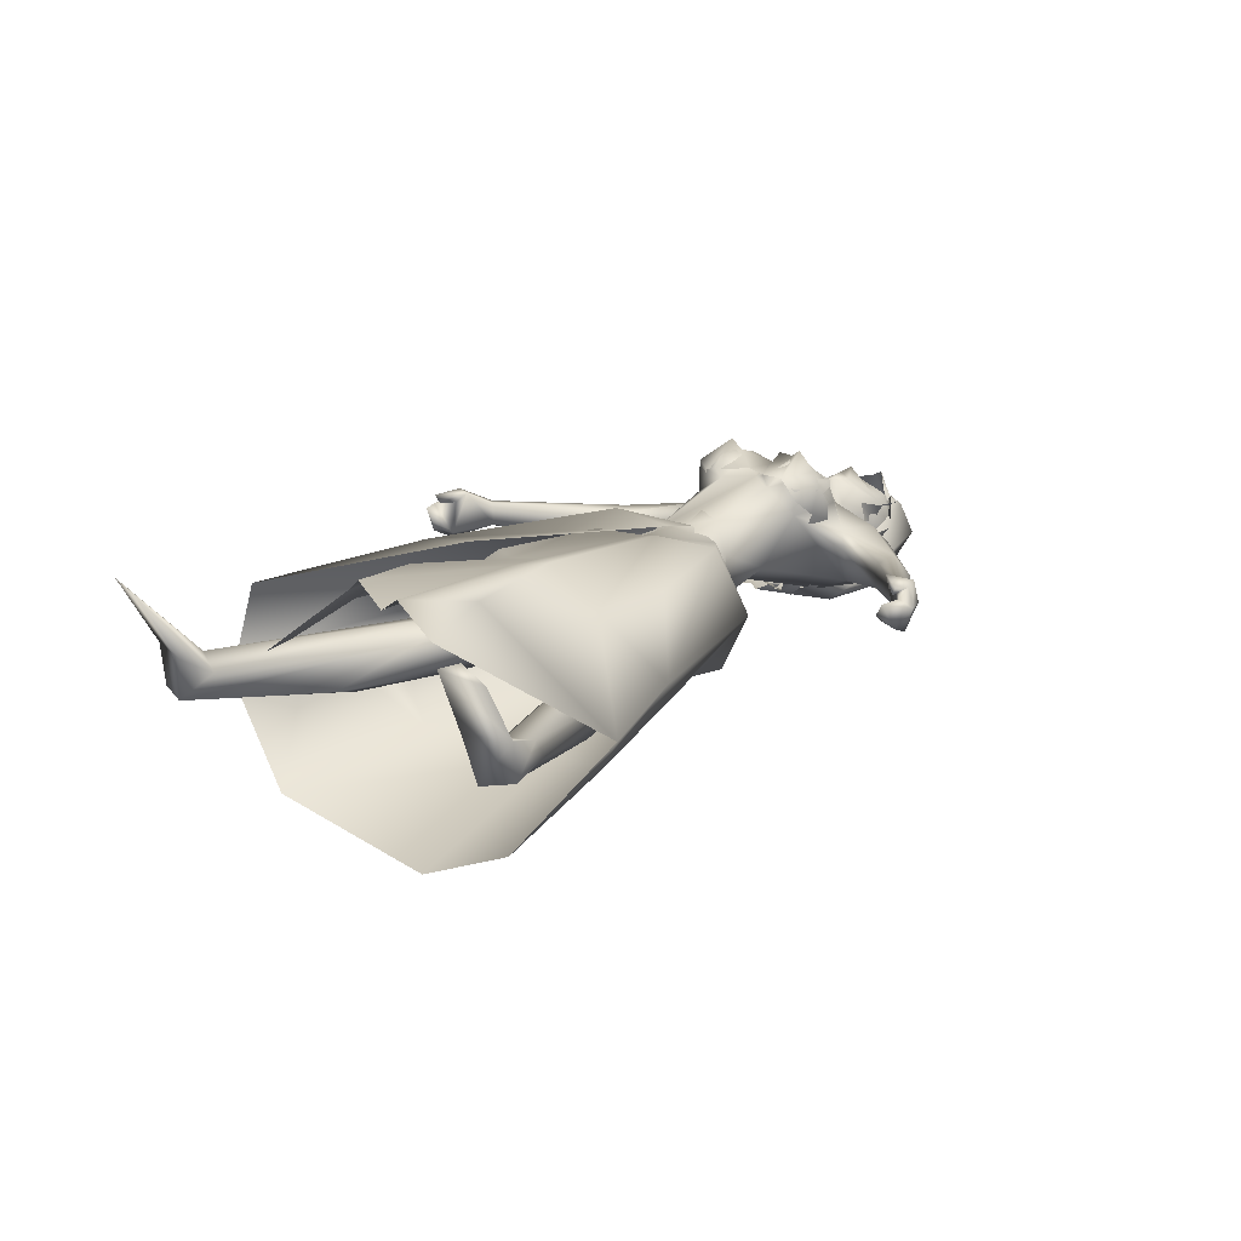
<metadata>
{"format":"obj","ext":"obj","renderer":"f3d","projection":"perspective","resolution":1024,"background":"white","views":[{"elev":16.5,"azim":127.1,"up":"+Z"}]}
</metadata>
<code>
o saree_Cylinder
v -0.9718 -0.07902 0.1809
v -1.103 -0.7009 -0.231
v -0.991 0.09637 -0.5865
v -1.001 0.381 -0.4696
v -2.176 0.02219 0.09584
v -2.24 -0.1525 -0.1235
v -2.05 -0.2251 -0.00203
v -2.086 -0.3062 -0.1461
v -1.977 0.02256 -0.3279
v -2.003 0.2412 -0.2734
v -2.094 0.2461 0.08192
v -2.052 0.02153 0.09356
v -2.183 -0.1507 -0.01013
v -2.178 -0.2516 -0.1571
v -2.135 -0.1656 -0.3118
v -2.126 0.02461 -0.3796
v -2.161 0.2254 -0.3004
v -2.186 0.3002 -0.1308
v -2.312 0.1368 -0.0649
v -2.293 0.109 0.03413
v -2.289 0.02682 0.07472
v -2.295 -0.09654 0.05002
v -2.313 -0.1182 -0.06476
v -2.321 -0.1072 -0.1885
v -2.331 0.009043 -0.2306
v -2.32 0.09524 -0.1909
v -2.715 0.03645 0.1905
v -2.718 0.05094 0.2261
v -2.727 -0.05549 0.2145
v -2.319 -0.1176 0.04056
v -2.284 -0.08079 0.06805
v -2.158 -0.2506 0.06679
v -2.132 -0.1372 0.1356
v -1.824 -0.3789 -0.1763
v -1.112 -0.6136 0.05293
v -2 -0.1068 0.1049
v -0.9919 0.1464 0.05303
v -0.9686 0.000252 0.116
v -2.006 0.09581 0.1141
v -0.9605 -0.1066 0.151
v -1.59 -0.4 0.1123
v -1.565 -0.2224 0.1371
v -1.614 -0.4273 -0.08989
v -1.57 -0.517 -0.1649
v -1.533 0.2562 0.02564
v -1.475 -0.3241 -0.3988
v -1.274 0.06272 0.07949
v -1.287 -0.4272 -0.005202
v -1.344 -0.6308 -0.1533
v -1.018 -0.4384 -0.493
v -1.076 0.6668 -0.1238
v -1.242 -0.1501 0.1544
v -1.434 0.04122 0.1403
v -0.9712 0.05268 0.1513
v -1.762 0.306 0.04238
v -1.68 -0.3209 0.01495
v -1.948 -0.2229 -0.3103
v -1.582 0.06893 -0.4361
v -1.45 0.3357 -0.3754
v -1.549 0.4784 -0.1351
v -1.743 -0.2631 0.07186
v -1.561 -0.06475 0.1159
v -1.516 0.1041 0.1396
v -1.684 -0.004259 0.0991
v -1.4 -0.5036 -0.1548
v -2.78 -0.2135 0.05401
v -2.663 -0.1995 0.07107
v -2.663 0.2068 0.06161
v -2.739 -0.1912 -0.01862
v -2.663 0.163 -0.05279
v -2.743 0.2129 0.03263
v -2.74 -0.1778 -0.1391
v -2.662 -0.152 -0.1355
v -2.678 0.08979 -0.2025
v -2.74 0.1709 -0.1567
v -2.723 -0.1047 -0.2118
v -2.681 -0.08599 -0.1895
v -2.723 0.09776 -0.2238
v -2.714 -0.00388 -0.1874
v -2.689 0.001171 -0.1809
v -2.673 0.2241 0.1544
v -2.735 -0.2169 0.1515
v -2.764 -0.1167 0.1968
v -2.765 0.1325 0.1822
v -2.768 -0.1987 0.1421
v -2.768 0.2041 0.15
v -2.596 -0.1383 0.1678
v -2.598 0.1343 0.1761
v -2.625 0.00047 0.1856
v -2.608 0.1825 0.1094
v -2.595 0.06893 0.1814
v -2.702 -0.1174 0.2502
v -2.703 -0.07696 0.2191
v -2.664 -0.212 0.1771
v -2.707 0.1031 0.2243
v -2.701 0.1324 0.2434
v -2.696 0.191 0.1888
f 18 20 11
f 15 14 6
f 12 5 13
f 16 15 24
f 60 18 11
f 59 10 18
f 34 8 57
f 58 9 59
f 7 13 8
f 8 14 57
f 57 15 16
f 10 9 17
f 10 17 18
f 13 5 21
f 20 21 5
f 6 13 22
f 18 17 19
f 6 23 24
f 31 30 32
f 32 30 23
f 32 14 8
f 45 55 39
f 11 12 39
f 12 13 7
f 5 33 41
f 54 63 53
f 52 53 64
f 33 32 43
f 48 52 56
f 12 53 39
f 59 60 51
f 11 20 12
f 52 1 53
f 64 53 12
f 2 40 52
f 54 37 47
f 3 58 4
f 50 58 3
f 12 36 62
f 62 61 56
f 46 44 57
f 12 62 64
f 47 45 63
f 50 49 46
f 32 8 34
f 21 31 33
f 32 6 14
f 51 60 45
f 35 49 2
f 2 49 50
f 51 47 37
f 73 67 69
f 94 82 66
f 81 68 71
f 71 70 74
f 68 70 71
f 73 69 72
f 77 73 72
f 80 77 76
f 78 74 80
f 81 97 88
f 96 97 84
f 28 95 27
f 66 82 85
f 81 71 86
f 28 27 91
f 88 95 28
f 93 92 87
f 27 93 89
f 92 94 87
f 94 67 87
f 68 81 90
f 90 81 88
f 67 94 66
f 94 92 83
f 92 93 83
f 93 87 89
f 96 95 88
f 14 13 6
f 16 25 17
f 58 57 9
f 18 19 20
f 17 25 26
f 42 41 35
f 63 54 47
f 50 46 58
f 63 45 39
f 38 54 53
f 40 1 52
f 64 62 52
f 4 59 51
f 45 60 55
f 46 57 58
f 93 27 29
f 75 74 78
f 24 15 6
f 25 16 24
f 55 60 11
f 60 59 18
f 9 10 59
f 13 14 8
f 14 15 57
f 9 57 16
f 9 16 17
f 22 13 21
f 23 6 22
f 17 26 19
f 33 31 32
f 6 32 23
f 55 11 39
f 36 12 7
f 42 5 41
f 41 33 43
f 52 62 56
f 53 63 39
f 20 5 12
f 1 38 53
f 48 2 52
f 58 59 4
f 36 61 62
f 44 34 57
f 49 65 46
f 65 44 46
f 43 32 44
f 32 34 44
f 5 21 33
f 47 51 45
f 35 41 49
f 41 43 49
f 43 44 49
f 67 66 69
f 75 71 74
f 76 77 72
f 79 80 76
f 79 78 80
f 97 96 88
f 97 81 84
f 81 86 84
f 95 96 84
f 27 95 84
f 27 89 91
f 91 88 28
f 82 94 83
f 85 82 83
f 93 29 83
f 29 27 83
o body.001_omino.012
v -2.067 -0.004799 -0.02867
v -2.159 -0.000423 -0.1943
v -2.163 0.2125 -0.06398
v -2.171 -0.2146 -0.06606
v -2.082 0.2016 0.0144
v -2.108 -0.2019 0.007636
v -2.161 0.1859 -0.2182
v -2.165 -0.1784 -0.2157
v -2.201 0.06535 0.05837
v -2.23 -0.06998 0.0588
v -2.098 0.08406 -0.264
v -2.103 -0.08442 -0.265
v -2.012 0.2138 -0.1954
v -1.929 0.1503 -0.2305
v -1.954 -0.1629 -0.2474
v -2.04 -0.06468 0.02404
v -1.798 0.1247 -0.1568
v -1.815 -0.1555 -0.1833
v -1.625 -0.3694 -0.1091
v -1.597 0.2681 -0.01579
v -1.62 0.2037 -0.0475
v -1.619 -0.2565 -0.08007
v -1.601 -0.2441 -0.1639
v -1.478 0.3065 -0.06286
v -1.193 0.3299 -0.2033
v -1.212 -0.408 -0.2472
v -1.319 0.3888 -0.2428
v -1.345 -0.4557 -0.2898
v -0.6548 0.5398 0.1583
v -0.717 -0.711 0.1386
v -0.7615 0.4916 -0.1844
v -0.8173 -0.6024 -0.2059
v -0.8493 0.5418 -0.1808
v -0.6149 0.502 0.1466
v -0.7946 0.5856 -0.1665
v -0.8533 -0.6906 -0.1896
v -0.6686 0.6032 0.1103
v -0.8307 0.4713 -0.181
v -0.7719 0.5934 -0.05235
v -0.8443 -0.6992 -0.06619
v -0.7351 0.4659 -0.05327
v -0.805 -0.5756 -0.08327
v -0.8667 0.4552 -0.1179
v -0.9083 -0.5613 -0.1437
v -0.6778 -0.5958 0.1224
v -2.258 0.0577 -0.224
v -2.254 -0.06372 -0.2293
v -2.876 -0.1617 0.04841
v -2.884 0.2864 -0.1845
v -2.893 -0.2817 -0.1864
v -2.905 -0.278 -0.01178
v -2.481 0.07201 -0.1217
v -2.517 0.1268 -0.08868
v -2.513 -0.1293 -0.08693
v -2.617 0.1723 0.06179
v -2.61 -0.1737 0.09308
v -2.812 0.1438 -0.2143
v -2.81 -0.1471 -0.2147
v -2.921 0.07516 0.02857
v -3.018 -0.04102 -0.008853
v -2.946 0.1398 -0.00647
v -3.032 0.07778 -0.09012
v -3.023 -0.07852 -0.06731
v -3.004 -0.07312 -0.1479
v -2.789 0.2562 -0.1663
v -2.796 -0.2647 -0.1677
v -2.31 0.1362 -0.002426
v -2.486 -0.07083 -0.121
v -2.773 -0.002513 -0.2005
v -3.025 0.02649 -0.001873
v -2.283 -0.8788 0.06187
v -2.224 0.8186 0.05446
v -2.233 0.8298 -0.009607
v -2.185 0.8159 -0.08581
v -2.265 -0.8997 0.03524
v -2.249 -0.8675 0.02437
v -2.24 -0.8731 -0.07376
v -2.176 0.792 -0.06503
v -2.26 -0.8296 0.05677
v -2.188 0.7511 0.06707
v -2.257 -0.8946 -0.09517
v -2.3 -0.9135 0.01076
v -2.2 -0.917 0.02251
v -2.122 0.8325 0.02555
v -2.218 -0.9507 -0.001474
v -2.137 0.8673 0.001617
v -2.149 -0.8779 -0.02032
v -2.078 0.7867 -0.01918
v -2.146 -0.9008 0.01886
v -2.07 0.8102 0.01894
v -2.117 0.8226 -0.05953
v -2.197 -0.8556 -0.05206
v -2.131 0.7693 -0.04697
v -2.175 0.791 0.03221
v -2.187 0.8232 0.04304
v -2.125 0.8084 0.03029
v -2.194 -0.9071 0.05314
v -2.115 0.8234 0.05609
v -2.201 -0.8925 0.02645
v -2.189 -0.9105 -0.06225
v -3.284 0.000957 0.03334
v -3.376 -0.06702 -0.05452
v -3.377 0.06701 -0.05569
v -3.252 -0.02387 0.01137
v -3.252 0.02553 0.01094
v -3.224 0.000349 0.08445
v -3.293 -0.08519 -0.00597
v -3.293 0.08637 -0.007468
v -3.402 2.9e-05 -0.04523
v -3.235 -0.09646 -0.01546
v -3.235 0.09771 -0.01716
v -3.19 -0.0163 0.0711
v -3.094 -0.03481 0.05321
v -3.088 0.01699 0.07395
v -3.094 -0.07774 -0.07662
v -3.096 0.0764 -0.06613
v -3.227 -0.1229 -0.1426
v -3.228 0.122 -0.1448
v -3.155 0.03569 0.05753
v -3.168 -0.1121 -0.1164
v -3.168 0.1118 -0.1191
v -3.069 0.003165 0.0185
v -3.072 0.03673 -0.1426
v -3.104 -0.0321 -0.1722
v -3.051 -0.0504 -0.138
v -3.184 -0.08471 -0.2255
v -3.184 0.08251 -0.2273
v -3.187 -0.001431 -0.263
v -3.309 -0.1247 -0.1562
v -3.31 0.1232 -0.1584
v -3.315 -0.05995 -0.2741
v -3.306 0.08464 -0.258
v -3.383 -0.04298 -0.2033
v -3.369 0.06771 -0.1933
v -2.819 -0.2182 0.02422
v -2.78 0.2134 0.07952
v -2.292 0.003311 0.0753
v -2.386 -0.01374 0.09381
v -2.377 0.04435 0.07857
v -2.369 0.004629 0.1044
v -2.698 -0.1313 0.2346
v -2.703 -0.1356 0.2322
v -2.676 -0.04564 0.2024
v -2.614 0.1732 0.1412
v -2.698 0.135 0.2287
v -2.681 0.04446 0.1987
v -2.702 0.1361 0.2275
v -2.037 0.04982 0.02999
v -2.606 0.06413 0.1742
v -2.6 -0.1106 0.1773
v -2.587 0.09399 0.1445
v -2.317 0.1092 -0.1446
v -2.332 -0.1052 -0.1504
v -2.305 -0.1255 0.01052
v -2.698 -0.002666 0.1502
v -2.656 0.000531 0.1534
v -2.599 -0.1359 0.165
v -2.599 0.1363 0.1602
v -2.59 -0.07869 0.1525
v -2.669 0.2211 0.1396
v -2.666 -0.217 0.1503
v -2.668 -0.4843 -0.1301
v -2.591 -0.5305 -0.07328
v -2.643 -0.5019 -0.0325
v -2.69 -0.5248 -0.01998
v -2.95 -0.309 -0.0702
v -2.66 -0.5943 -0.107
v -2.582 -0.6685 -0.03785
v -2.71 -0.5075 -0.1494
v -2.639 0.4552 -0.1242
v -2.567 0.4858 -0.06674
v -2.572 0.502 -0.02413
v -2.678 0.4847 -0.1438
v -2.65 0.5046 -0.01308
v -2.53 0.6313 -0.03055
v -2.615 0.5669 -0.09964
v -2.386 -0.8193 -0.02258
v -2.366 -0.8157 0.01494
v -2.335 -0.7906 0.01499
v -2.34 -0.7863 -0.05471
v -2.357 -0.8248 -0.06392
v -2.333 0.7455 -0.0214
v -2.281 0.7416 0.03529
v -2.291 0.7549 -0.05493
v -2.272 0.7125 0.02072
v -2.271 0.7381 -0.05056
v -0.9291 -0.631 -0.2036
v -0.9802 -0.6265 -0.1512
v -0.9109 -0.6017 -0.08967
v -0.9362 0.5269 -0.1101
v -1.001 0.4998 -0.1751
v -0.8574 0.497 -0.08684
v -1.48 -0.3223 -0.1469
v -1.59 -0.3266 -0.2712
v -1.54 -0.3464 -0.1033
v -1.605 -0.3811 -0.2514
v -1.502 -0.4439 -0.2138
v -1.494 0.2334 -0.1222
v -1.562 0.2822 -0.2254
v -1.574 0.337 -0.2049
v -1.564 0.3324 -0.06792
v -1.495 0.3839 -0.1612
v -2.779 -0.2755 -0.06962
v -2.954 -0.2828 -0.1419
v -2.772 0.261 -0.06961
v -2.795 0.2342 -0.006237
v -2.896 0.2857 -0.009624
v -2.946 0.3098 -0.06486
v -2.943 0.2915 -0.1471
v -2.879 0.1559 0.05251
v -2.936 -0.1379 -0.01042
v -2.879 0.001359 0.006368
v -2.9 -0.06118 0.03957
v -2.826 0.04885 0.1044
v -2.756 0.203 0.1461
v -2.761 -0.2007 0.146
v -2.777 0.000158 0.1017
v -2.786 -0.123 0.1599
v -2.797 -0.03338 0.1363
v -2.788 0.05303 0.1616
f 287 299 298
f 129 284 125
f 141 129 290
f 292 286 141
f 141 139 129
f 116 285 286
f 298 299 102
f 107 292 119
f 298 102 117
f 116 292 107
f 299 297 100
f 105 293 101
f 297 296 110
f 112 291 105
f 164 100 104
f 102 100 164
f 251 101 103
f 251 250 105
f 143 99 109
f 98 245 234
f 234 113 98
f 102 164 106
f 249 104 108
f 250 144 109
f 104 110 111
f 110 104 100
f 108 111 114
f 109 112 105
f 109 99 115
f 245 118 106
f 114 98 99
f 98 115 99
f 101 116 103
f 98 295 118
f 98 113 119
f 296 124 122
f 295 98 114
f 291 115 123
f 132 130 288
f 299 124 297
f 293 125 294
f 142 286 127
f 286 142 141
f 262 275 276
f 136 138 128
f 134 131 136
f 129 133 284
f 127 286 137
f 134 126 131
f 131 140 138
f 315 316 313
f 240 253 316
f 304 307 303
f 307 304 158
f 257 152 233
f 303 152 302
f 153 232 300
f 266 259 277
f 266 278 264
f 265 275 262
f 268 269 303
f 261 276 260
f 272 305 271
f 270 267 146
f 267 268 302
f 306 270 146
f 301 161 147
f 146 154 306
f 236 164 248
f 250 249 143
f 236 253 235
f 235 253 107
f 107 256 153
f 162 150 149
f 163 155 165
f 154 149 165
f 304 305 159
f 148 308 160
f 263 160 161
f 162 302 152
f 163 151 153
f 169 170 279
f 151 251 153
f 275 168 176
f 278 179 274
f 137 285 133
f 179 182 180
f 176 173 174
f 175 191 177
f 278 178 182
f 183 169 192
f 173 180 174
f 198 201 209
f 183 170 169
f 197 189 184
f 184 189 186
f 179 172 168
f 191 192 193
f 169 177 195
f 192 169 195
f 193 192 195
f 173 176 196
f 193 177 191
f 186 197 184
f 185 188 187
f 182 178 197
f 188 171 183
f 181 175 190
f 180 186 189
f 180 182 186
f 187 183 181
f 175 171 190
f 197 178 189
f 190 171 188
f 204 198 199
f 200 198 205
f 206 199 198
f 198 200 206
f 207 201 198
f 202 198 203
f 207 209 201
f 203 208 202
f 216 208 203
f 216 209 211
f 207 204 226
f 205 208 227
f 226 214 207
f 208 205 198
f 214 226 228
f 208 213 218
f 207 214 217
f 210 212 219
f 277 176 174
f 177 282 283
f 177 280 282
f 174 178 277
f 279 273 272
f 279 170 281
f 275 274 179
f 283 171 175
f 168 275 179
f 177 283 175
f 221 212 217
f 226 204 199
f 205 227 200
f 224 215 218
f 229 227 224
f 228 229 224
f 225 223 228
f 221 225 220
f 221 223 225
f 200 231 230
f 217 223 221
f 224 218 220
f 200 227 231
f 230 231 228
f 159 306 220
f 227 229 231
f 207 212 210
f 208 211 213
f 210 209 207
f 216 211 208
f 222 160 212
f 159 220 213
f 160 157 212
f 219 157 167
f 167 213 219
f 212 221 222
f 220 222 221
f 160 308 157
f 155 161 220
f 220 154 166
f 255 248 152
f 309 167 310
f 177 169 280
f 285 284 133
f 285 137 286
f 132 287 136
f 134 289 126
f 289 134 136
f 131 289 140
f 289 131 126
f 136 287 289
f 234 106 236
f 311 312 307
f 145 148 232
f 145 232 313
f 258 313 232
f 153 258 232
f 307 312 233
f 152 303 233
f 130 128 135
f 130 132 128
f 253 256 107
f 236 248 253
f 235 234 237
f 237 234 236
f 236 235 237
f 156 167 309
f 152 164 150
f 256 240 247
f 253 240 256
f 255 241 244
f 239 258 254
f 246 244 243
f 317 243 244
f 314 252 317
f 252 314 316
f 240 316 239
f 239 316 315
f 270 281 283
f 149 150 249
f 163 147 155
f 146 162 154
f 243 252 253
f 252 243 317
f 243 253 246
f 253 252 316
f 246 253 248
f 312 257 233
f 261 260 300
f 300 260 259
f 280 271 269
f 273 281 270
f 267 283 282
f 274 265 264
f 124 299 288
f 275 265 274
f 280 269 282
f 279 272 280
f 124 130 135
f 288 130 124
f 122 135 295
f 121 295 289
f 298 121 289
f 232 148 261
f 120 119 290
f 121 117 295
f 163 259 147
f 147 266 301
f 263 262 148
f 313 316 310
f 271 304 303
f 273 306 305
f 316 314 309
f 158 156 311
f 148 145 308
f 307 233 303
f 294 285 116
f 138 140 128
f 101 294 116
f 111 296 114
f 112 115 291
f 251 103 107
f 108 99 143
f 125 284 294
f 117 102 106
f 103 116 107
f 113 107 119
f 98 120 115
f 295 117 118
f 114 122 295
f 115 120 123
f 120 290 123
f 297 124 296
f 293 291 125
f 138 136 131
f 139 142 137
f 139 137 129
f 142 127 137
f 128 132 136
f 129 137 133
f 128 140 135
f 141 142 139
f 259 260 277
f 269 271 303
f 272 273 305
f 263 264 265
f 263 265 262
f 301 264 263
f 301 266 264
f 162 267 302
f 155 166 165
f 235 107 234
f 305 306 159
f 277 276 176
f 283 281 171
f 173 172 180
f 191 181 192
f 181 183 192
f 175 181 191
f 183 171 170
f 190 188 185
f 190 185 187
f 172 173 196
f 176 168 194
f 168 172 194
f 172 196 194
f 196 176 194
f 193 195 177
f 186 182 197
f 187 188 183
f 174 180 189
f 187 181 190
f 178 174 189
f 216 203 209
f 215 227 208
f 212 207 217
f 215 208 218
f 211 210 219
f 213 211 219
f 218 213 220
f 178 278 277
f 281 170 171
f 214 223 217
f 226 199 230
f 199 206 230
f 228 226 230
f 210 211 209
f 167 159 213
f 212 157 219
f 156 158 167
f 222 161 160
f 158 159 167
f 161 222 220
f 310 157 308
f 144 250 143
f 106 164 236
f 309 314 311
f 308 145 310
f 167 157 310
f 315 313 239
f 257 312 244
f 258 239 313
f 317 244 312
f 241 257 244
f 152 257 241
f 234 245 106
f 234 107 113
f 153 256 254
f 150 164 249
f 250 149 249
f 165 149 250
f 151 165 250
f 250 251 151
f 256 247 254
f 258 153 254
f 280 272 271
f 268 282 269
f 260 276 277
f 273 279 281
f 290 119 292
f 121 298 117
f 232 261 300
f 163 300 259
f 306 273 270
f 271 305 304
f 309 311 156
f 311 317 312
f 311 314 317
f 123 129 125
f 129 123 290
f 290 292 141
f 292 116 286
f 299 100 102
f 297 110 100
f 293 294 101
f 296 111 110
f 291 293 105
f 249 164 104
f 101 251 105
f 144 143 109
f 143 249 108
f 105 250 109
f 108 104 111
f 99 108 114
f 112 109 115
f 118 117 106
f 245 98 118
f 120 98 119
f 114 296 122
f 125 291 123
f 287 132 288
f 261 262 276
f 278 266 277
f 302 268 303
f 267 162 146
f 161 155 147
f 164 152 248
f 251 107 153
f 154 162 149
f 151 163 165
f 166 154 165
f 158 304 159
f 263 148 160
f 301 263 161
f 150 162 152
f 300 163 153
f 280 169 279
f 276 275 176
f 172 179 180
f 179 278 182
f 203 198 209
f 204 207 198
f 202 208 198
f 223 214 228
f 227 215 224
f 225 228 224
f 225 224 220
f 206 200 230
f 231 229 228
f 306 154 220
f 166 155 220
f 241 255 152
f 240 239 238
f 247 240 238
f 248 255 244
f 242 248 244
f 238 239 254
f 247 238 254
f 248 242 246
f 242 244 246
f 267 270 283
f 268 267 282
f 278 274 264
f 299 287 288
f 122 124 135
f 135 140 295
f 295 140 289
f 287 298 289
f 148 262 261
f 259 266 147
f 145 313 310
f 310 316 309
f 307 158 311
f 284 285 294
o hair.003_omino.013
v -2.989 -0.01461 -0.2224
v -3.005 0.1627 -0.1712
v -3.292 -0.09859 -0.1871
v -3.235 0.1416 -0.1076
v -2.964 0.1647 -0.1765
v -3.258 0.04443 -0.2048
v -3.343 0.08156 -0.1949
v -2.924 -0.1898 -0.17
v -3.066 0.1411 -0.1115
v -3.001 -0.185 -0.1877
v -3.129 -0.1749 -0.1433
v -2.715 -0.06184 -0.1162
v -2.85 -0.0528 -0.1172
v -2.789 0.02141 -0.1158
v -2.823 -0.0119 -0.1491
v -2.817 -0.1121 -0.1122
v -2.813 0.1226 -0.1045
v -2.895 0.1606 -0.1527
v -3.37 0.037 -0.1991
v -3.3 -0.03806 -0.2053
v -3.223 -0.1576 -0.1276
v -3.342 -0.08362 -0.1888
v -2.936 0.1095 -0.2857
v -2.947 0.1885 -0.2242
v -3.003 -0.1195 -0.2269
v -2.944 0.1028 -0.2046
v -3.005 -0.1948 -0.267
v -3.173 -0.06493 -0.324
v -3.176 -0.194 -0.1789
v -3.128 0.1971 -0.1715
v -3.076 -0.1328 -0.171
v -3.064 0.1134 -0.1494
v -3.116 0.158 -0.273
v -2.743 -0.06412 -0.2156
v -2.88 -0.1526 -0.2106
v -2.703 0.04821 -0.2097
v -2.707 -0.02389 -0.2224
v -2.838 0.1307 -0.171
v -2.943 -0.1112 -0.2129
v -2.847 -0.1471 -0.1826
v -2.722 -0.1178 -0.2249
v -2.724 0.1328 -0.1958
v -2.811 0.0261 -0.2015
v -2.916 -0.1462 -0.208
v -3.285 -0.09681 -0.04793
v -3.281 -0.1092 -0.01551
v -3.296 -0.0831 -0.01788
v -3.296 -0.07271 0.002516
v -3.221 -0.163 -0.08279
v -3.333 -0.04724 0.02428
v -3.317 0.09766 -0.02326
v -3.356 0.002354 0.03022
v -3.335 0.05019 0.05414
v -3.314 0.0837 -0.04298
v -3.247 0.1441 -0.08033
v -2.755 -0.05724 -0.2365
v -2.73 0.1571 -0.1871
v -2.835 0.09967 -0.1686
v -2.807 -0.1949 -0.2057
v -3.405 0.006642 -0.01958
v -3.386 0.08031 -0.256
v -3.341 -0.06631 -0.2872
v -3.436 0.02623 -0.165
v -3.33 -0.1246 -0.05437
v -3.293 0.1069 -0.07956
v -3.367 0.1098 -0.05282
v -3.394 -0.06534 -0.0381
v -2.989 0.1156 -0.2497
v -3.041 0.01458 -0.2456
v -3.001 0.1602 -0.2073
v -2.943 0.02041 -0.1996
v -2.964 0.1746 -0.1852
v -3.25 0.04426 -0.2256
v -3.283 -0.1026 -0.208
v -3.313 0.1097 -0.2023
v -2.93 -0.1978 -0.1939
v -3.081 0.1454 -0.1418
v -3.014 -0.1779 -0.2115
v -3.116 -0.1749 -0.1728
v -2.839 -0.05298 -0.1556
v -2.778 0.02106 -0.1588
v -2.814 -0.01231 -0.189
v -2.704 -0.06153 -0.1655
v -2.8 0.1218 -0.1449
v -2.808 0.1402 -0.1311
v -3.362 0.03687 -0.2153
v -3.292 -0.03798 -0.224
v -3.214 0.1245 -0.132
v -3.224 -0.1663 -0.1568
v -3.333 -0.08375 -0.2061
v -3.184 -0.09631 0.02538
v -3.125 -0.09381 -0.07403
v -3.237 -0.1245 -0.03376
v -3.381 -0.06938 -0.06032
v -3.277 -0.08492 0.01059
v -3.306 -0.1171 -0.06891
v -3.149 -0.1572 -0.04195
v -3.119 -0.1138 -0.1472
v -3.211 -0.1547 -0.1055
v -3.241 -0.1641 -0.02944
v -3.265 -0.1099 -0.1763
v -3.394 -0.09465 -0.0961
v -3.146 0.1051 -0.06807
v -3.136 0.09685 -0.008174
v -3.22 0.1169 -0.02973
v -3.33 0.07637 -0.06035
v -3.225 0.09793 -0.08719
v -3.322 0.1209 -0.03659
v -3.201 -0.1135 -0.09578
v -3.057 -0.05787 -0.2605
v -3.212 -0.1454 -0.172
v -3.257 -0.1454 -0.2105
v -3.378 -0.09435 -0.1402
v -3.385 -0.1543 -0.08912
v -3.371 0.155 -0.1435
f 318 330 332
f 327 330 318
f 339 338 320
f 318 337 320
f 326 321 319
f 322 331 334
f 333 329 327
f 335 322 334
f 324 336 323
f 345 379 350
f 340 354 373
f 340 373 344
f 385 343 341
f 350 341 340
f 342 348 346
f 340 345 350
f 348 381 346
f 385 341 347
f 347 382 349
f 344 373 351
f 353 360 354
f 359 353 340
f 341 343 375
f 341 355 374
f 367 381 364
f 376 358 357
f 362 363 364
f 370 371 368
f 370 368 377
f 382 368 372
f 369 370 377
f 377 367 369
f 381 366 362
f 352 361 344
f 347 432 383
f 352 344 376
f 382 383 368
f 380 378 379
f 346 431 380
f 384 380 431
f 380 377 383
f 380 383 432
f 432 347 378
f 386 388 389
f 319 324 323
f 387 392 386
f 388 397 399
f 395 397 388
f 390 404 386
f 395 386 404
f 391 406 396
f 394 392 387
f 389 388 398
f 412 410 409
f 392 403 390
f 392 394 405
f 417 416 415
f 413 410 411
f 419 418 416
f 424 422 421
f 430 429 428
f 425 422 423
f 428 427 426
f 381 384 431
f 332 322 318
f 318 322 319
f 318 323 337
f 327 318 320
f 320 328 327
f 324 319 321
f 322 332 331
f 327 329 330
f 325 333 327
f 345 340 344
f 341 350 347
f 346 345 344
f 379 345 346
f 378 347 350
f 340 353 354
f 342 361 356
f 344 358 376
f 340 341 359
f 341 374 359
f 367 364 365
f 377 384 367
f 384 381 367
f 368 383 377
f 384 377 380
f 346 381 431
f 380 432 378
f 386 395 388
f 388 399 398
f 395 400 397
f 393 400 395
f 389 401 402
f 407 406 391
f 411 410 412
f 423 422 424
f 338 328 320
f 379 378 350
f 344 342 346
f 349 385 347
f 358 344 351
f 355 341 375
f 381 362 364
f 361 342 344
f 382 347 383
f 379 346 380
f 387 386 389
f 318 319 323
f 392 390 386
f 391 395 404
f 395 391 396
f 401 389 398
f 408 412 409
f 414 417 415
f 417 419 416
f 420 424 421
f 426 430 428

</code>
